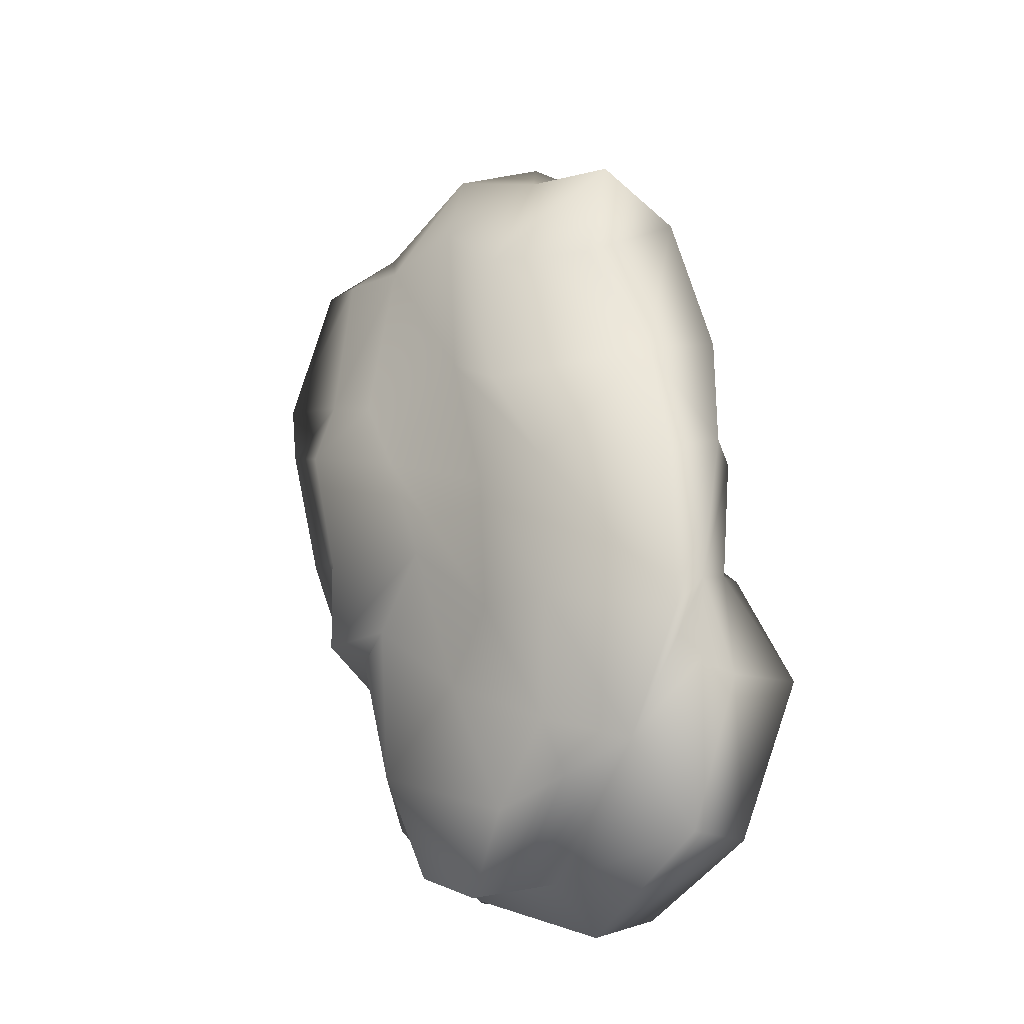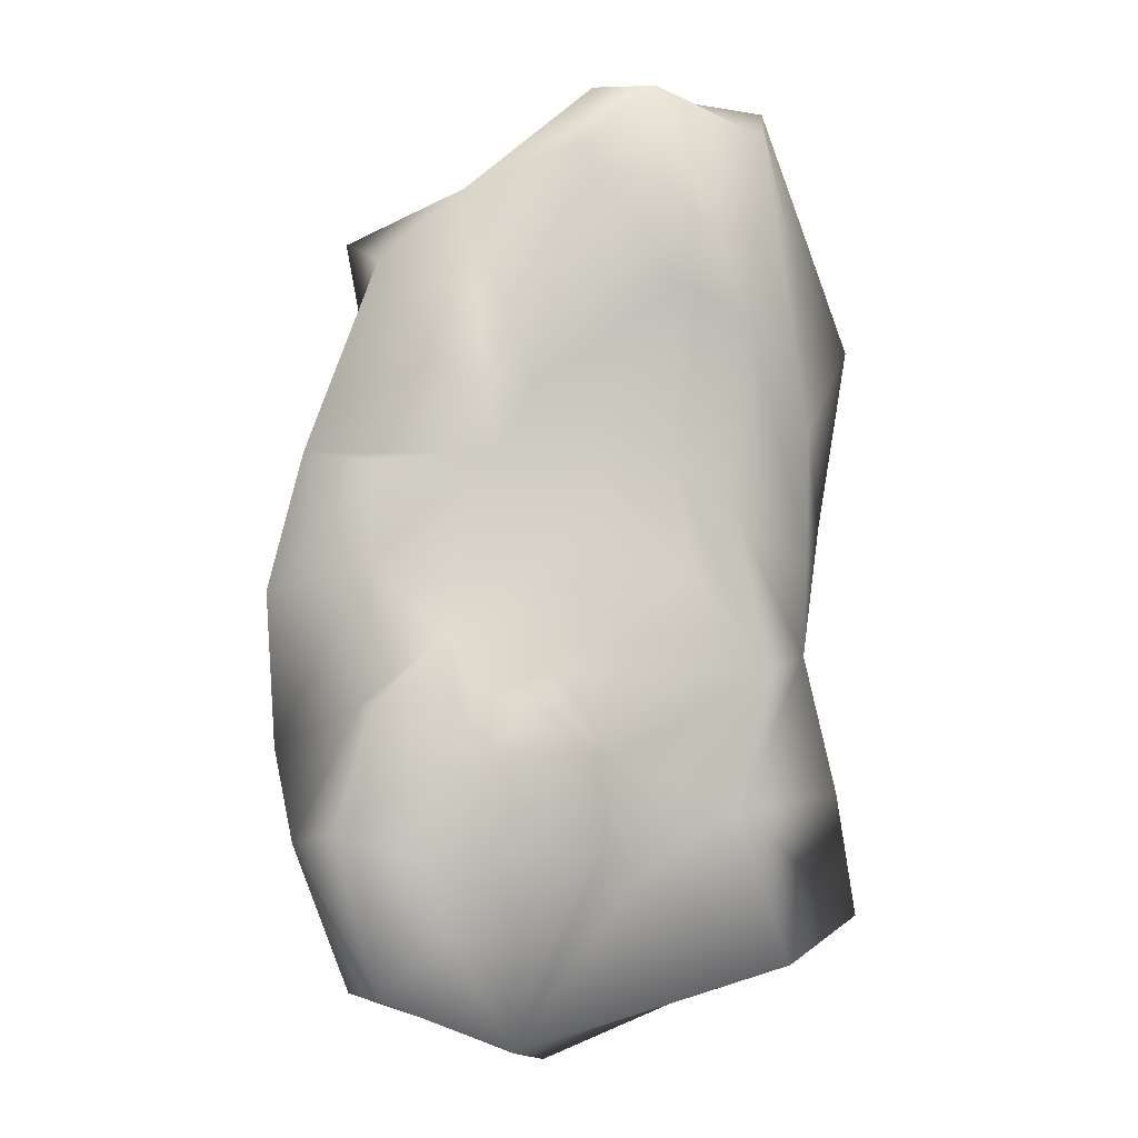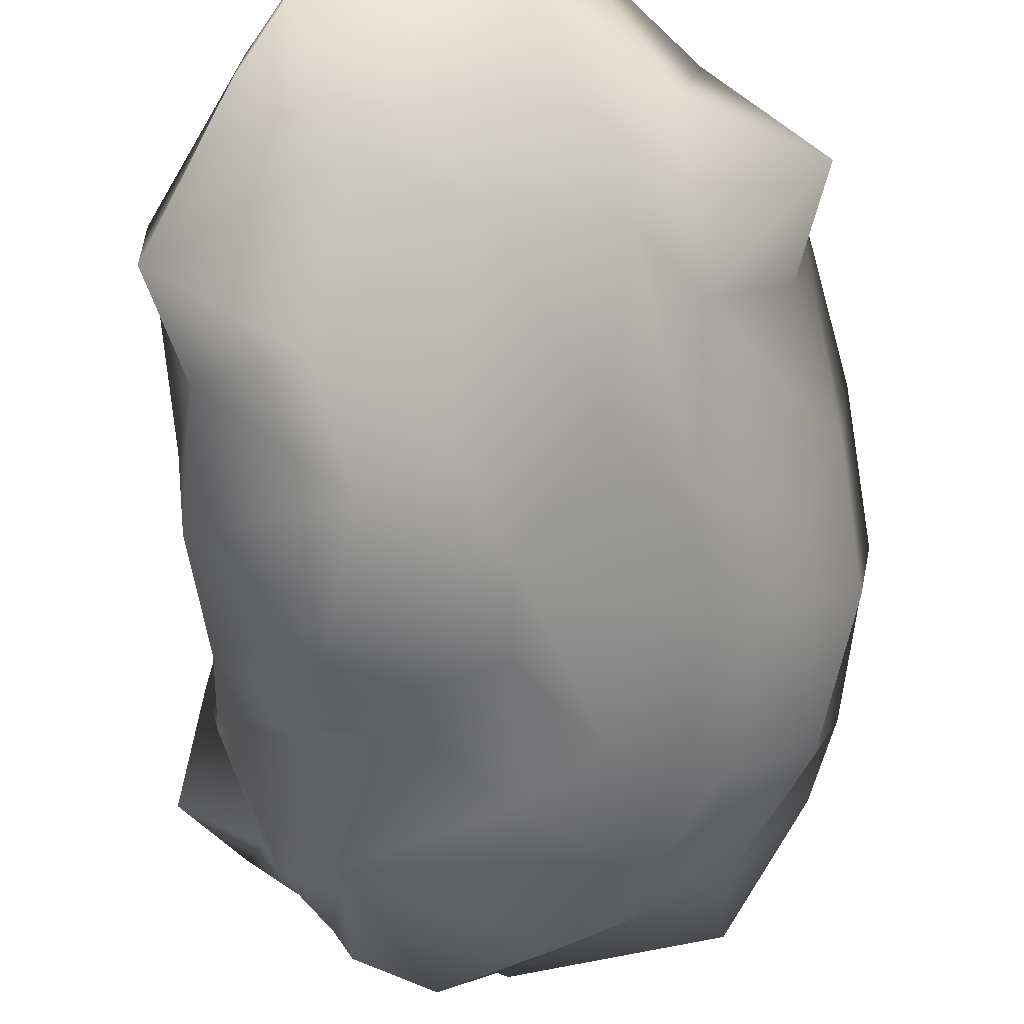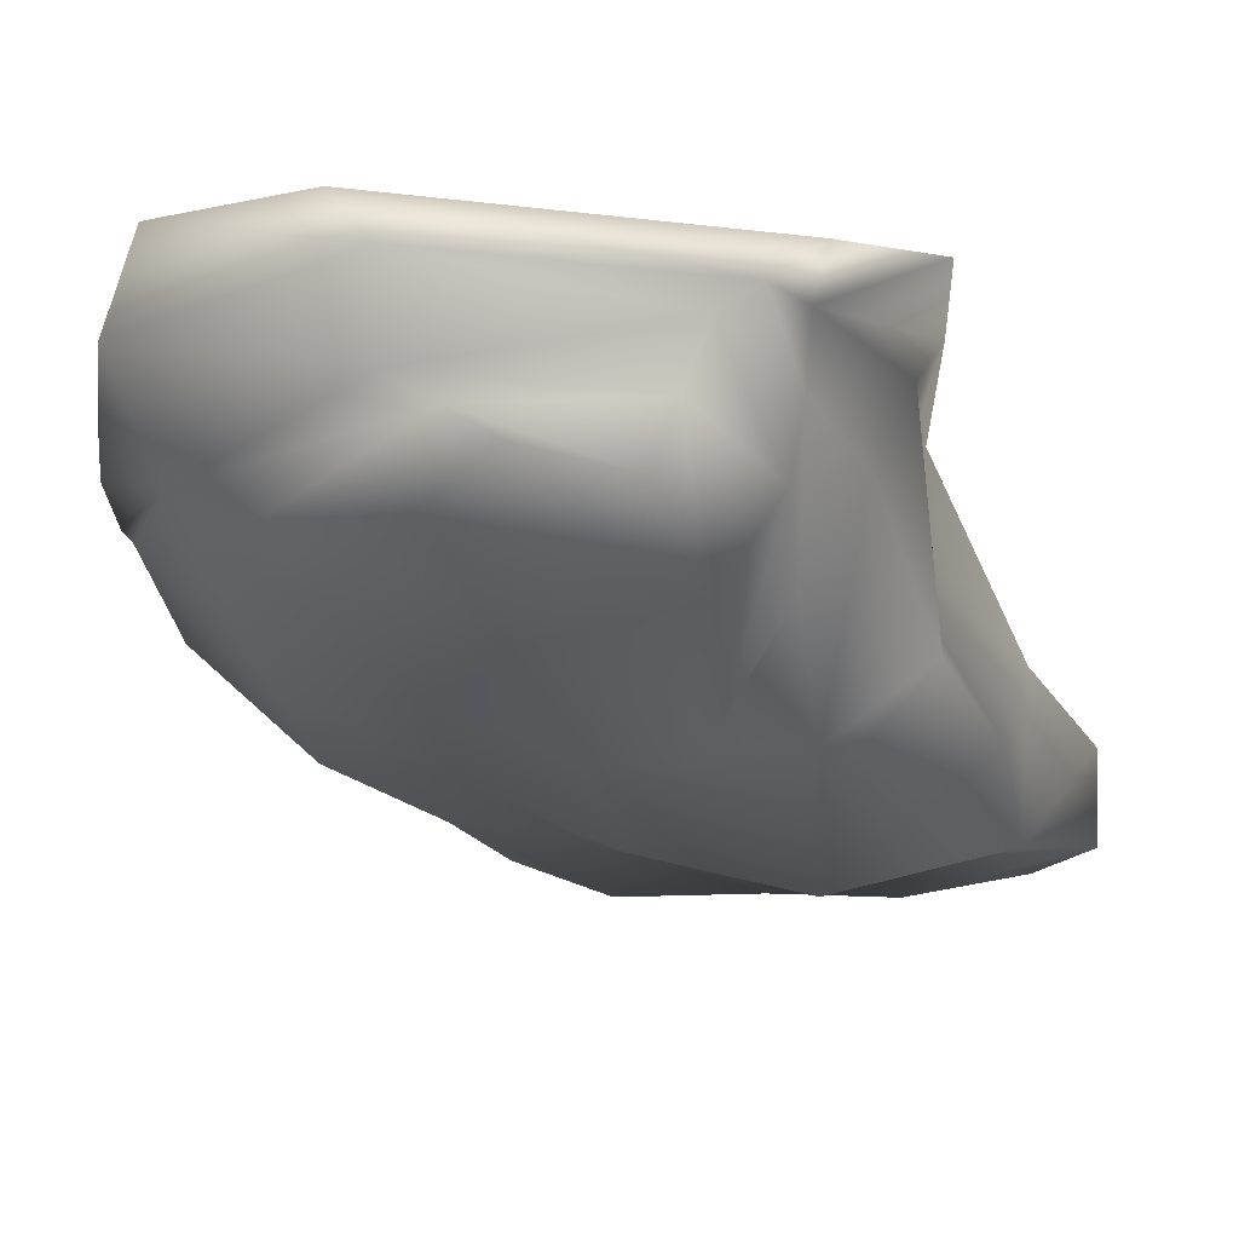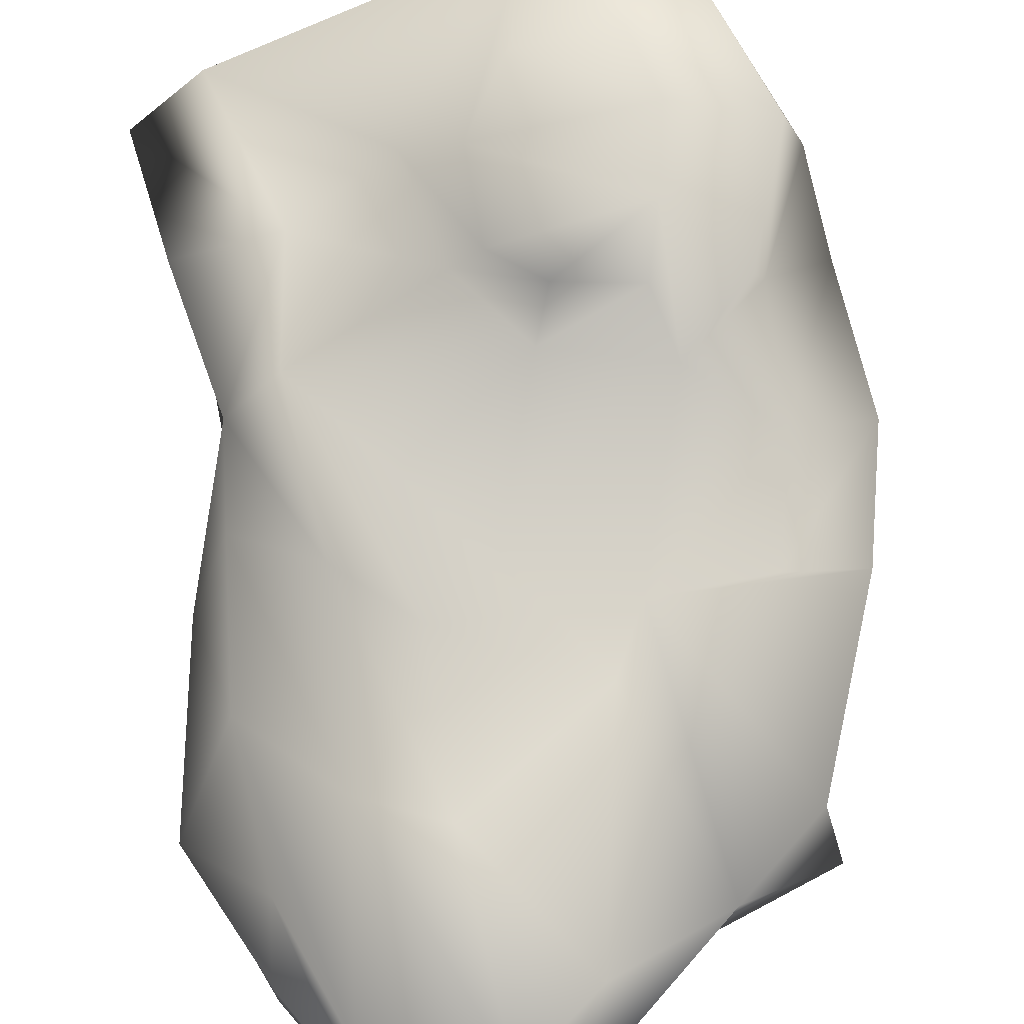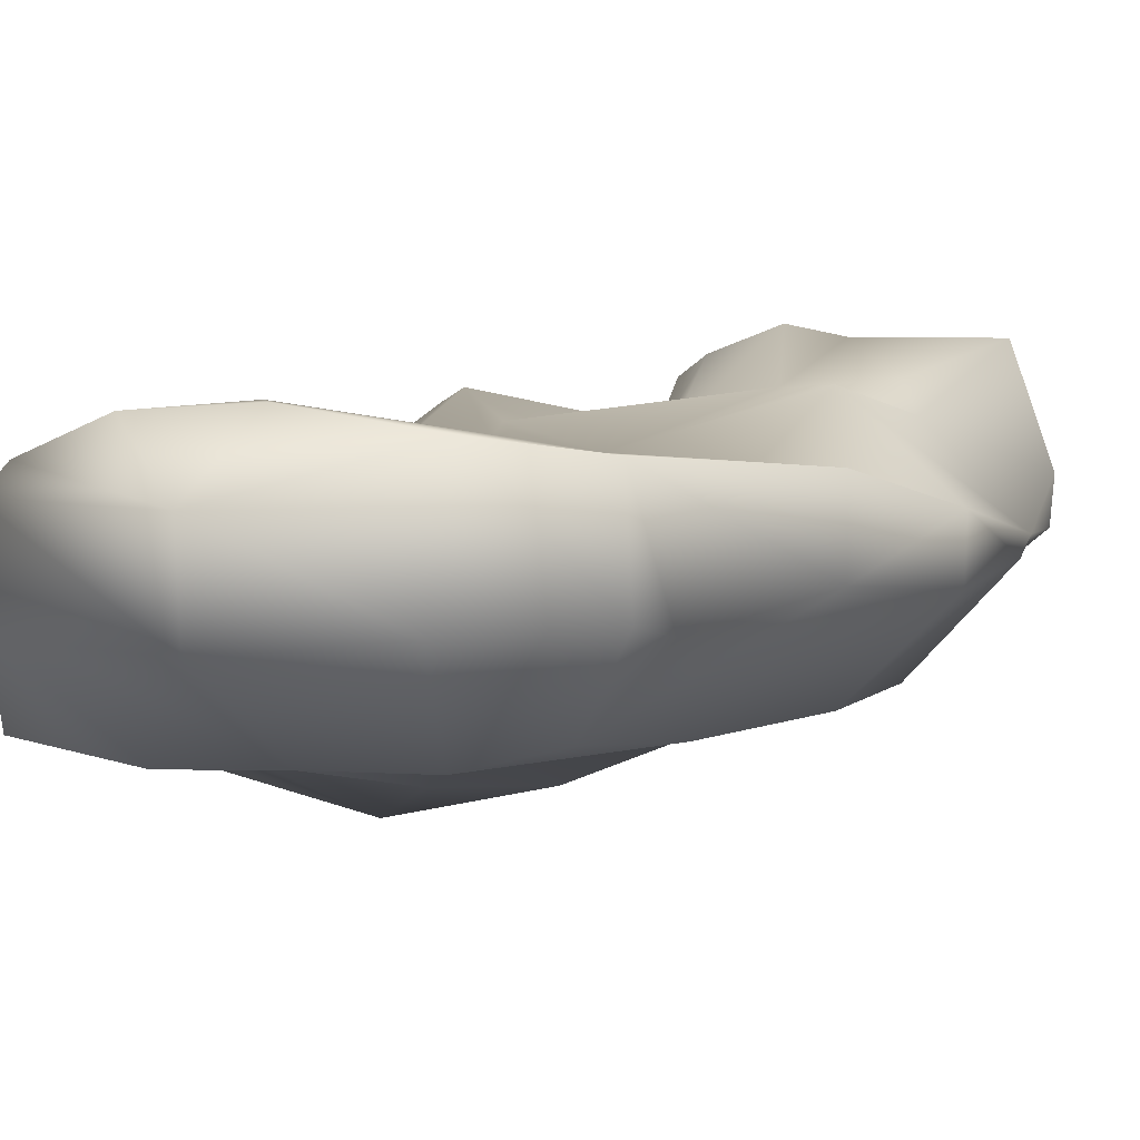
<metadata>
{"format":"obj","ext":"obj","renderer":"f3d","projection":"perspective","resolution":1024,"background":"white","views":[{"elev":-24.0,"azim":56.0,"up":"+Z"},{"elev":0.3,"azim":168.8,"up":"+Z"},{"elev":-70.1,"azim":-5.3,"up":"+Y"},{"elev":-17.5,"azim":-168.3,"up":"+Y"},{"elev":71.8,"azim":-8.3,"up":"+Y"},{"elev":1.3,"azim":28.7,"up":"+Y"}]}
</metadata>
<code>
o Plane
v 0.2119 0.1297 -0.1561
v 0.1781 0.1017 -0.06222
v 0.1222 0.09625 -0.009563
v 0.03324 0.07257 -0.04331
v -0.01502 0.06468 -0.1092
v -0.03767 0.05448 -0.2056
v 0.06851 0.08583 -0.3344
v 0.04333 0.1181 -0.2362
v 0.004595 0.1222 -0.1705
v 0.007917 0.1075 -0.1018
v 0.04531 0.1198 -0.0677
v 0.1059 0.1364 -0.05065
v 0.1223 0.1306 -0.1109
v 0.1367 0.1271 -0.1806
v 0.1226 0.1145 -0.2421
v 0.1755 0.09851 -0.2873
v 0.04781 0.002923 -0.3103
v 0.1797 -0.01621 -0.2225
v -0.01441 -0.03914 -0.3154
v 0.06245 -0.06376 -0.2614
v 0.1236 -0.06423 -0.199
v 0.1598 -0.08481 -0.1077
v 0.1679 -0.09466 0.01012
v 0.1176 -0.1083 0.09959
v 0.11 -0.1028 0.2211
v 0.05751 -0.1168 0.2691
v 0.05596 -0.1086 0.1388
v 0.09373 -0.1057 0.0125
v 0.08254 -0.09252 -0.09506
v 0.02123 -0.08495 -0.1458
v -0.08761 -0.08316 -0.2004
v -0.07541 -0.05029 -0.288
v -0.0762 -0.1154 -0.1036
v -0.04353 -0.1175 -0.08463
v 0.01085 -0.1164 -0.02724
v 0.006345 -0.1423 0.05241
v -0.04141 -0.1394 0.127
v -0.03648 -0.1179 0.2735
v -0.2404 -0.1137 0.2134
v -0.2031 -0.128 0.1439
v -0.1927 -0.101 0.3261
v -0.205 -0.09893 0.03456
v -0.1827 -0.07612 -0.05818
v -0.1598 -0.003245 -0.1402
v -0.1404 0.004271 -0.2346
v -0.1057 0.0246 -0.2894
v -0.1592 0.06355 -0.2779
v -0.1183 0.05722 -0.1555
v -0.1973 0.06388 -0.1421
v -0.2127 0.06575 -0.2394
v -0.1324 0.09216 -0.04226
v -0.06832 0.0979 0.03752
v -0.01074 0.07523 0.08941
v 0.07788 0.05542 0.1298
v 0.2217 0.02891 0.1124
v 0.254 0.02398 0.02154
v 0.2468 0.008191 -0.1019
v 0.2346 0.01143 -0.1672
v 0.1681 0.04691 0.1233
v 0.188 0.07956 -0.06598
v 0.2358 0.04573 -0.1731
v 0.1823 0.09479 0.04474
v 0.2453 -0.02306 0.004443
v 0.2317 -0.00725 -0.1235
v 0.1913 0.0351 -0.2927
v 0.03899 0.04876 -0.3478
v -0.1301 0.04238 -0.2842
v -0.1466 0.0414 -0.2522
v -0.1847 0.03526 -0.1626
v -0.1744 0.04924 -0.03187
v -0.1507 -0.003931 -0.0449
v 0.1697 -0.04392 0.2202
v 0.2186 -0.01874 0.1107
v 0.2269 0.04617 0.1292
v 0.1211 -0.03998 -0.2419
v 0.0167 -0.01811 -0.3128
v -0.1304 -0.1264 0.1691
v -0.09539 -0.1633 0.09165
v -0.1158 -0.1191 0.2961
v -0.1046 -0.136 -0.001724
v -0.1207 -0.1251 -0.07679
v -0.118 -0.05931 -0.1219
v -0.1316 -0.03999 -0.2314
v -0.09055 -0.01284 -0.2887
v -0.2159 -0.04468 0.07004
v -0.1835 0.003338 0.2757
v -0.1407 0.05002 0.3842
v -0.04678 0.07351 0.4178
v 0.01471 0.0783 0.3714
v -0.1959 -0.006531 0.1527
v -0.1245 0.07274 0.2338
v -0.06218 0.08378 0.2634
v 0.05033 0.06289 0.1837
v -0.1827 0.0316 0.04107
v -0.1196 0.0514 0.07621
v -0.06368 0.05849 0.1276
v 0.005689 0.06484 0.1322
v -0.2423 -0.05138 0.2221
v -0.1908 -0.01762 0.3289
v -0.1635 -0.04564 0.3748
v -0.1449 0.02926 0.4067
v -0.02478 -0.05139 0.3927
v -0.006251 0.02352 0.4246
v 0.1037 0.06121 0.3342
v 0.08423 -0.04229 0.3359
v 0.1855 -0.03462 0.3008
v 0.1693 0.0512 0.2791
f 7 6 9 8
f 6 5 10 9
f 5 4 11 10
f 4 3 12 11
f 3 2 13 12
f 1 14 13 2
f 11 12 13 10
f 9 10 13 14
f 8 9 14 15
f 1 16 15 14
f 7 8 15 16
f 24 25 26 27
f 23 24 27 28
f 22 23 28 29
f 21 22 29 30
f 20 21 30 31
f 19 20 31 32
f 31 30 34 33
f 30 29 35 34
f 29 28 36 35
f 27 26 38 37
f 27 37 36 28
f 6 7 47 48
f 48 47 50 49
f 5 6 48 51
f 4 5 51 52
f 1 2 60 61
f 61 60 57 58
f 3 62 60 2
f 62 56 57 60
f 54 59 62 3
f 59 55 56 62
f 3 4 53 54
f 4 52 53
f 23 22 64 63
f 56 63 64 57
f 57 64 18 58
f 18 64 22 21
f 16 65 66 7
f 65 18 17 66
f 7 66 67 47
f 66 17 46 67
f 16 1 61 65
f 65 61 58 18
f 45 44 69 68
f 49 50 68 69
f 45 68 67 46
f 47 67 68 50
f 48 49 70 51
f 49 69 71 70
f 43 71 69 44
f 25 24 73 72
f 23 63 73 24
f 56 59 74
f 56 74 73 63
f 18 75 76 17
f 75 20 19 76
f 37 77 78 36
f 77 39 40 78
f 38 79 77 37
f 79 41 39 77
f 36 78 80 35
f 78 40 42 80
f 35 80 81 34
f 80 42 43 81
f 34 81 82 33
f 81 43 44 82
f 33 82 83 31
f 82 44 45 83
f 31 83 84 32
f 83 45 46 84
f 17 76 84 46
f 76 19 32 84
f 20 75 21
f 75 18 21
f 42 85 71 43
f 90 86 87 91
f 92 88 89 93
f 91 87 88 92
f 70 94 95 51
f 94 90 91 95
f 52 96 97 53
f 96 92 93 97
f 51 95 96 52
f 95 91 92 96
f 70 71 85 94
f 39 41 99 98
f 86 90 98 99
f 85 98 90 94
f 40 98 85 42
f 39 98 40
f 99 41 100 101
f 101 100 102 103
f 103 102 105 104
f 104 105 106 107
f 26 105 102 38
f 38 102 100 79
f 41 79 100
f 87 101 103 88
f 86 99 101 87
f 53 97 93 54
f 25 106 105 26
f 25 72 106
f 72 73 107 106
f 73 74 107
f 54 107 74 59
f 54 93 104 107
f 88 103 89
f 89 103 104 93

</code>
